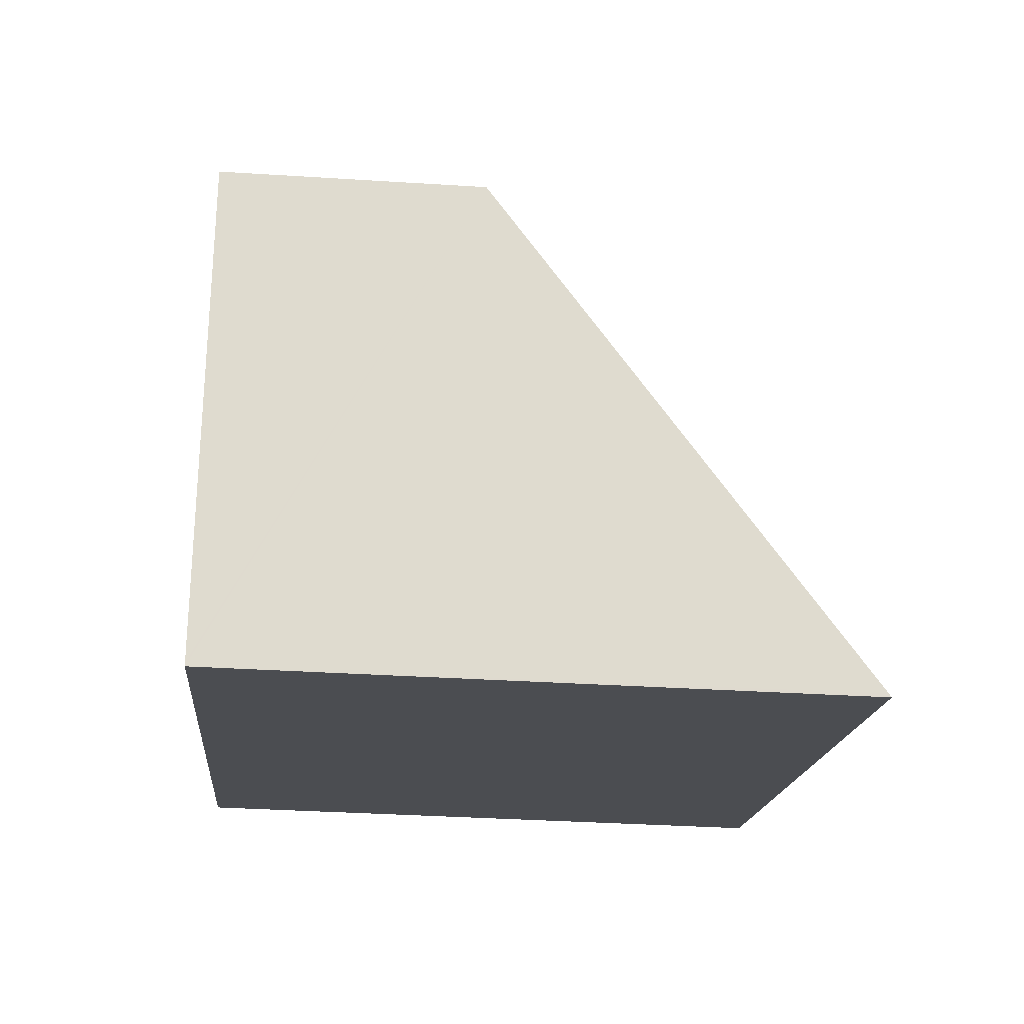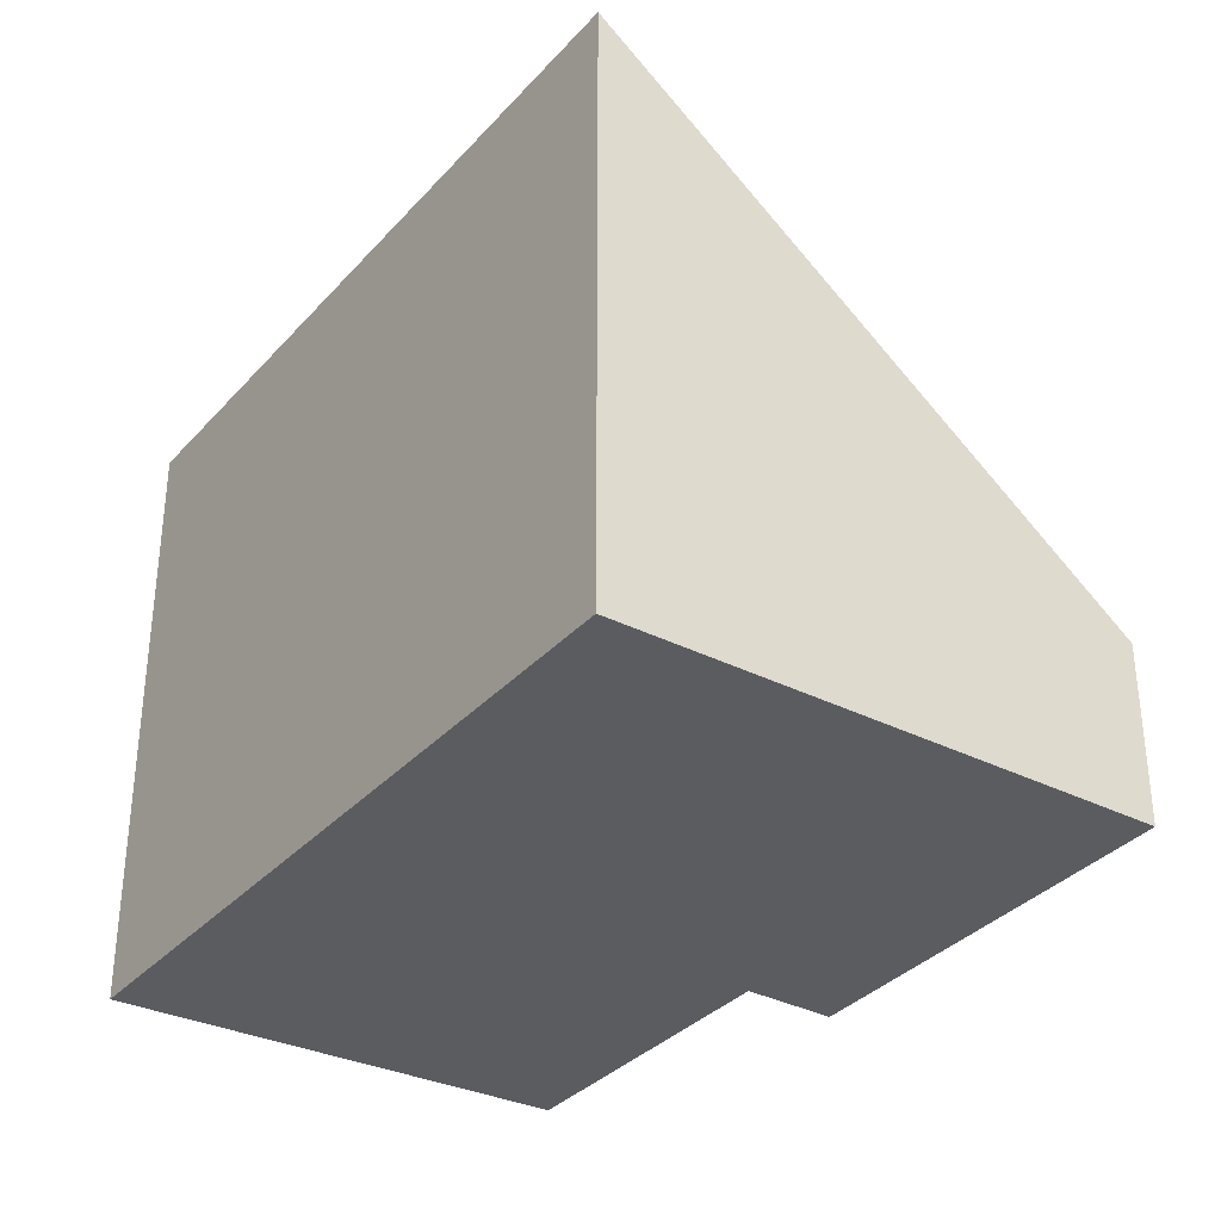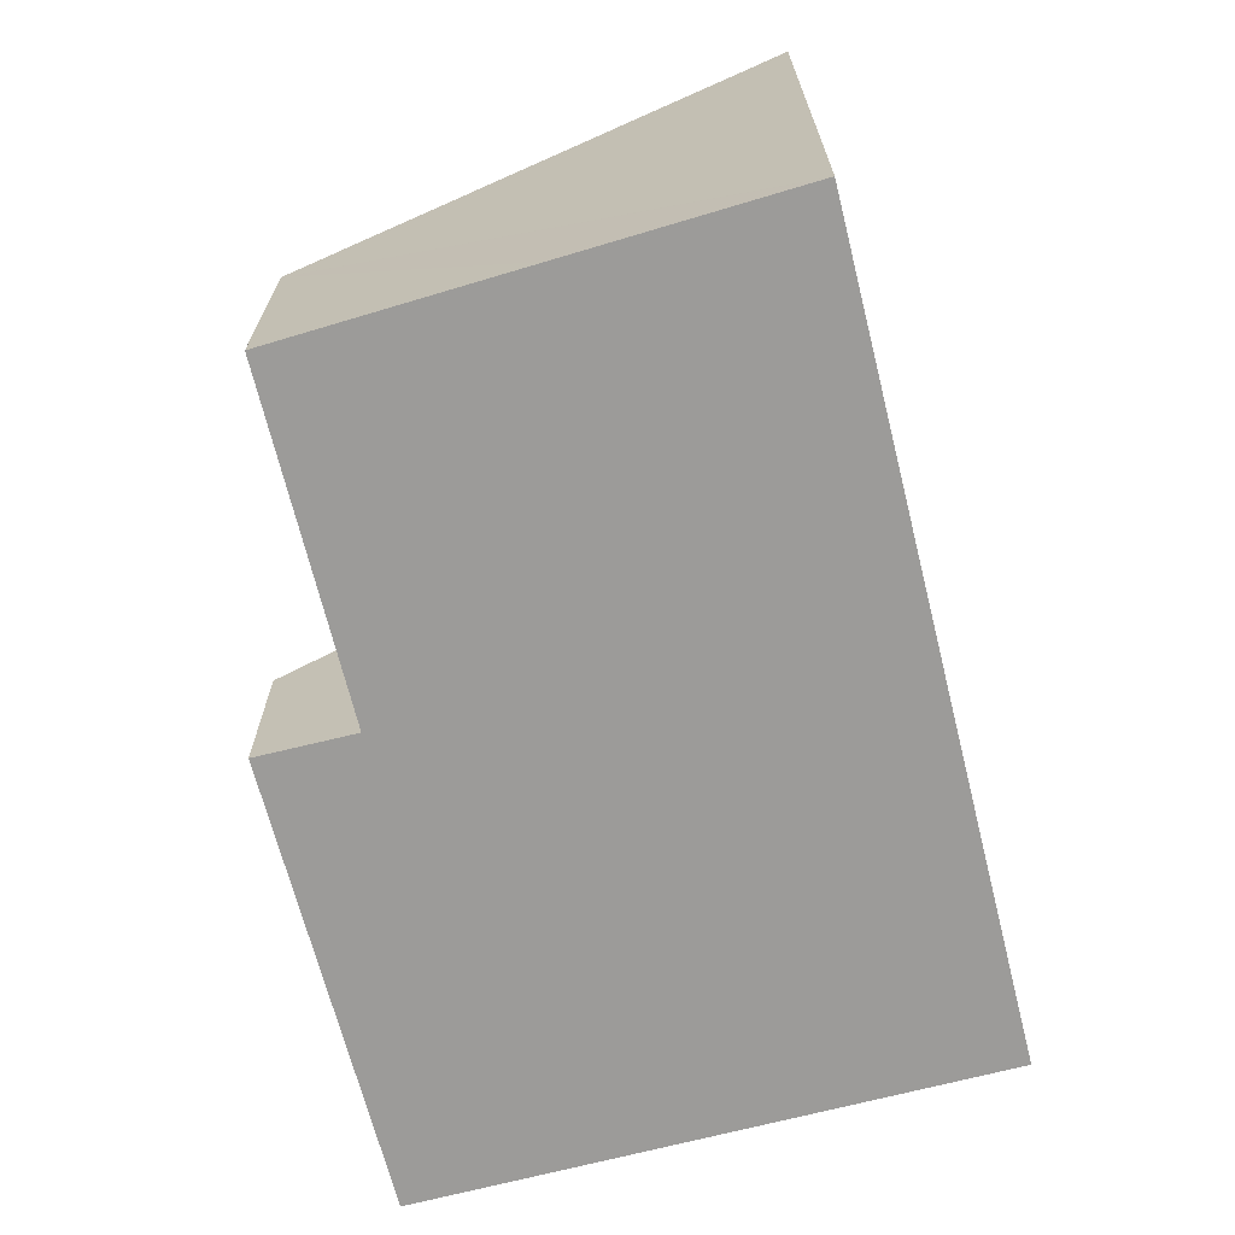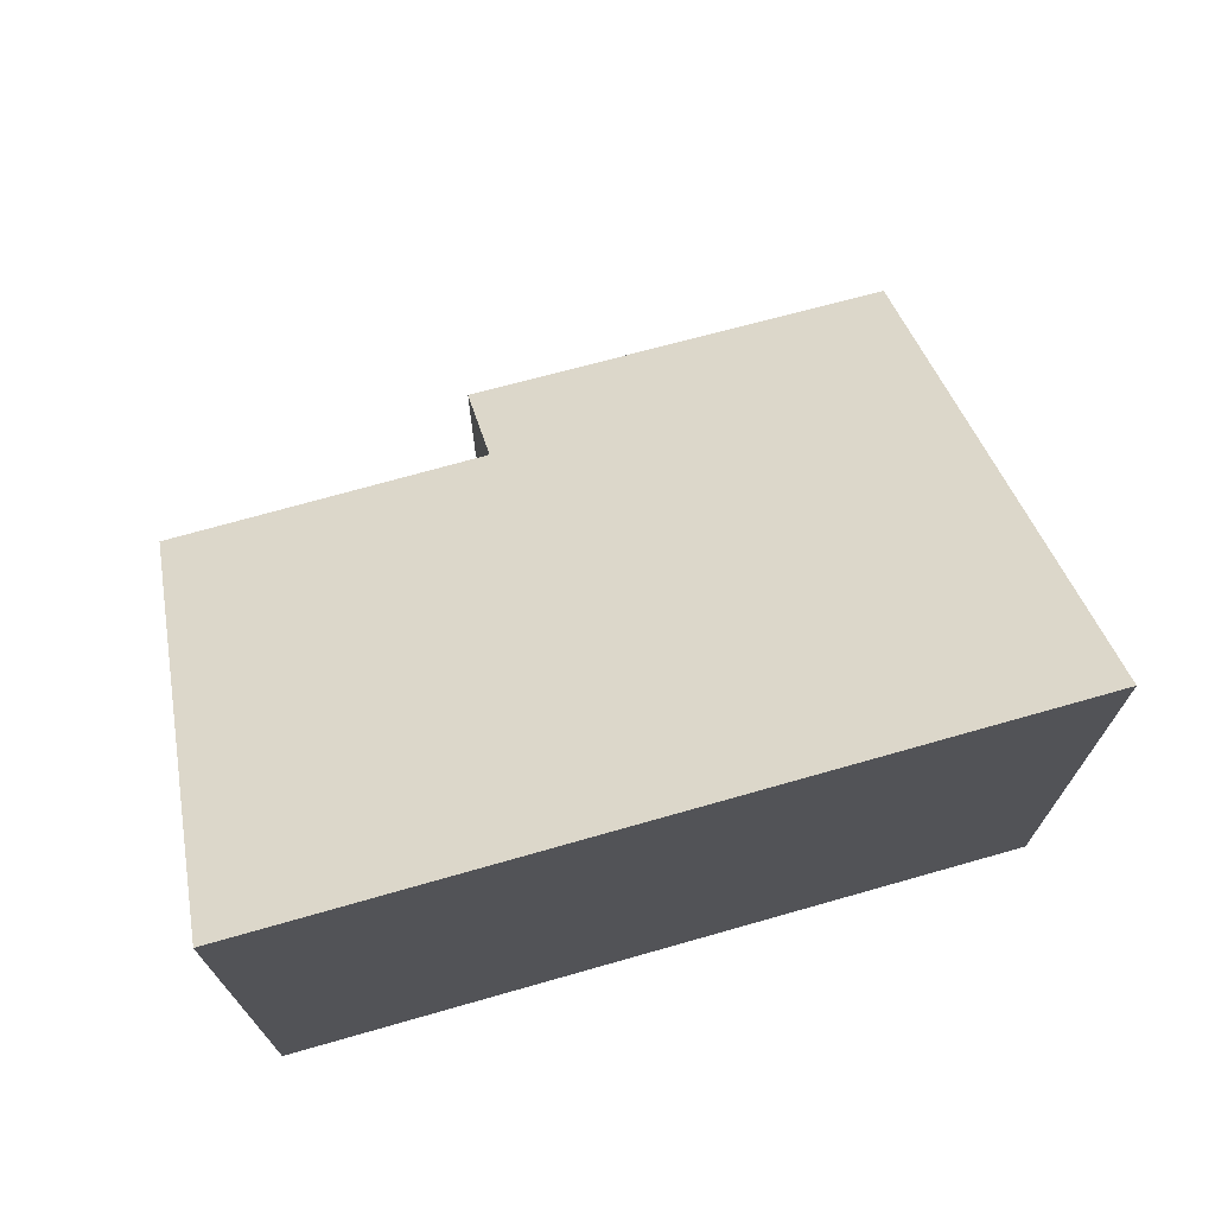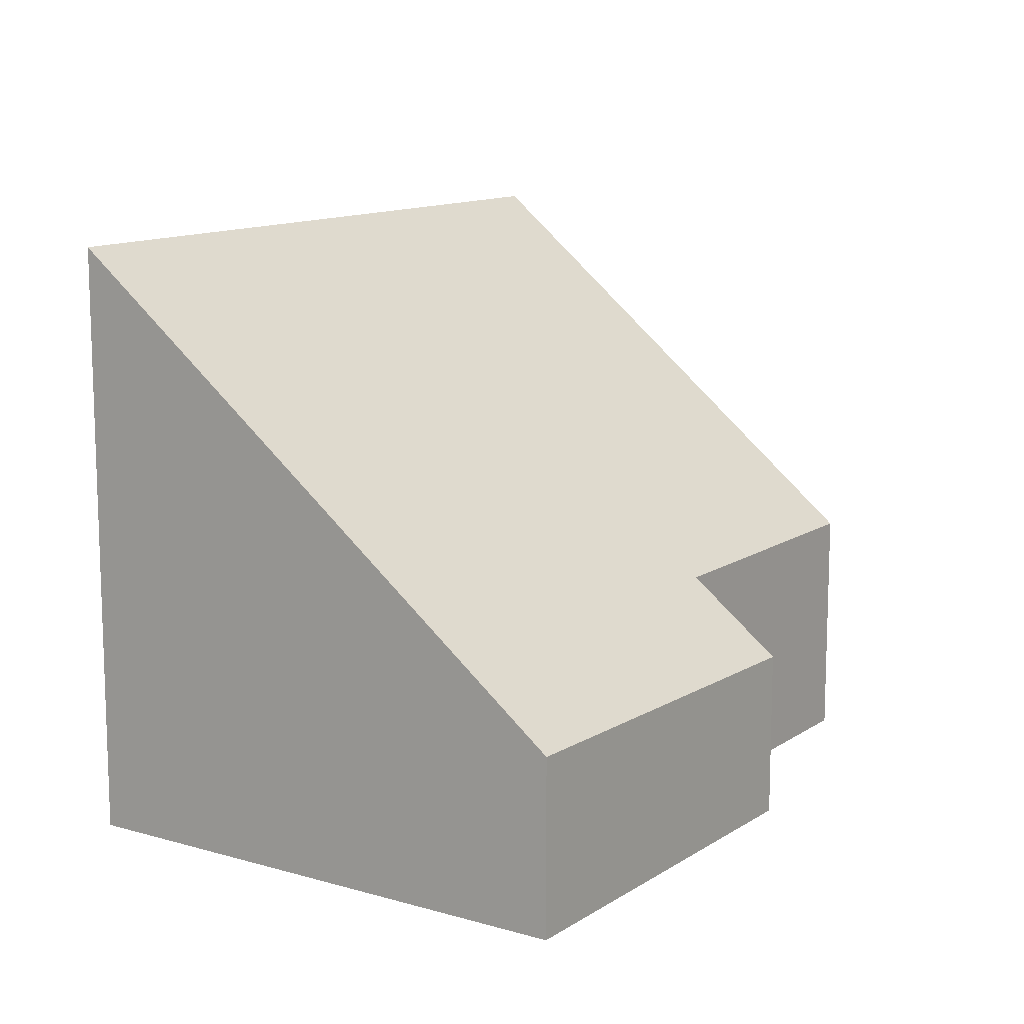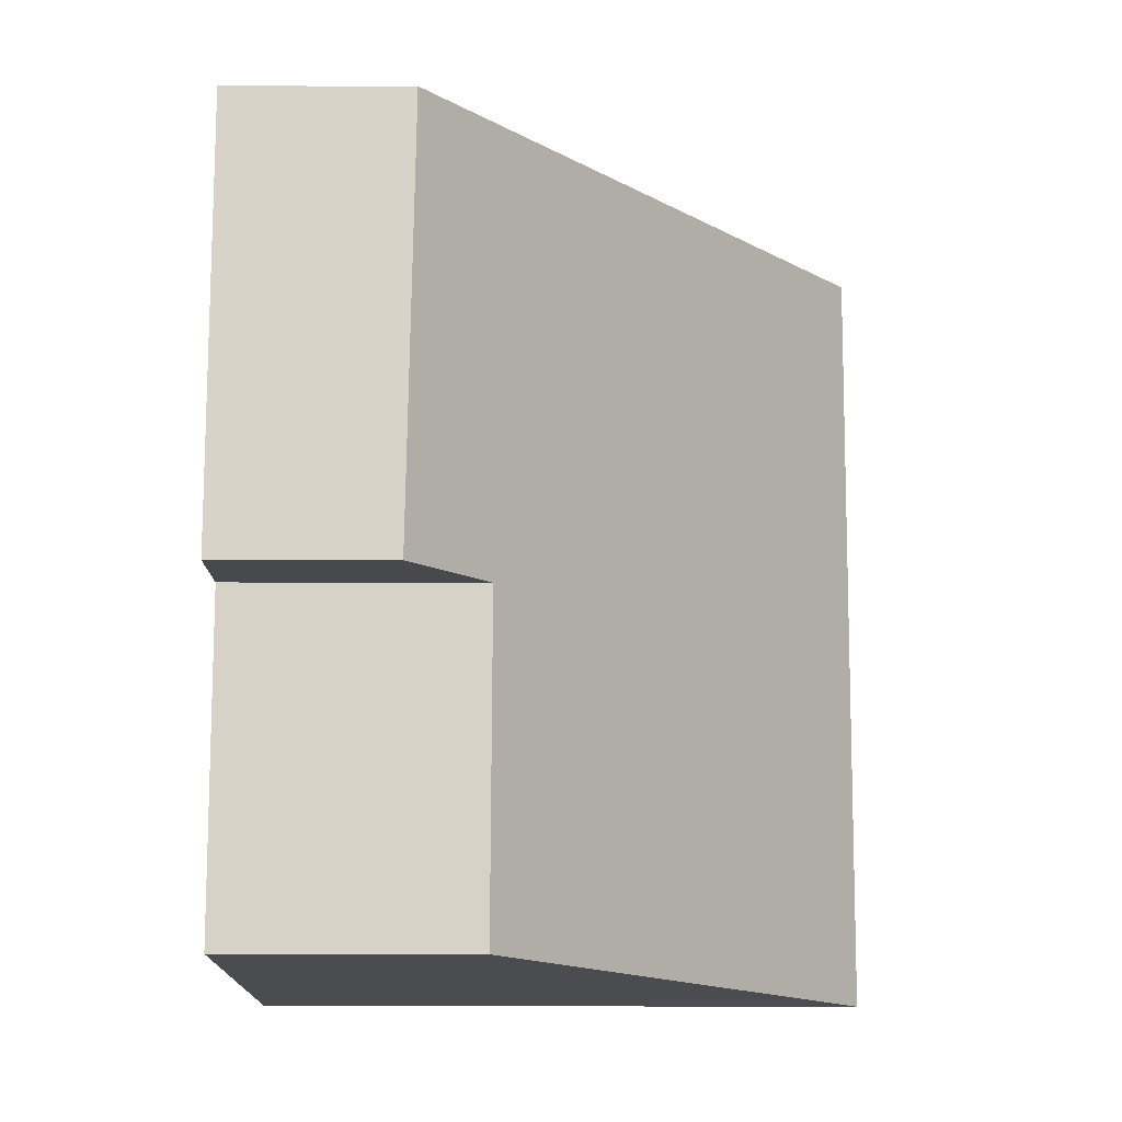
<metadata>
{"format":"obj","ext":"obj","renderer":"f3d","projection":"perspective","resolution":1024,"background":"white","views":[{"elev":-34.8,"azim":85.1,"up":"+Z"},{"elev":-33.8,"azim":-106.3,"up":"+Y"},{"elev":-69.9,"azim":122.7,"up":"+Y"},{"elev":72.9,"azim":-177.0,"up":"+Y"},{"elev":12.3,"azim":-37.6,"up":"+Y"},{"elev":59.0,"azim":90.1,"up":"+Z"}]}
</metadata>
<code>
v  2.91 2.573 7.461
v  0 8.845 5.416e-16
v  2.501 2.579 7.592
v  8.461 2.486 5.684
v  8.017 3.558 4.39
v  10.5 8.845 -3.584
v  12.49 3.545 2.882
v  11.53 6.275 -0.47
v  10.63 8.806 -3.577
v  10.62 8.845 -3.625
v  10.62 2.22e-16 -3.625
v  10.63 2.19e-16 -3.577
v  11.53 2.878e-17 -0.47
v  12.49 -1.765e-16 2.882
v  8.017 -2.688e-16 4.39
v  8.461 -3.48e-16 5.684
v  0 0 0
v  10.5 2.195e-16 -3.584
v  2.501 -4.649e-16 7.592
v  2.91 -4.569e-16 7.461
g defaultobject
f 1 2 3
f 2 1 4
f 2 4 5
f 2 5 6
f 6 5 7
f 6 7 8
f 6 8 9
f 6 9 10
f 9 11 10
f 11 9 8
f 11 8 7
f 11 7 12
f 12 7 13
f 13 7 14
f 4 15 5
f 15 4 16
f 11 6 10
f 6 11 2
f 2 11 17
f 17 11 18
f 17 3 2
f 3 17 19
f 19 1 3
f 1 19 4
f 4 19 16
f 16 19 20
f 15 7 5
f 7 15 14
f 17 20 19
f 20 17 18
f 20 18 15
f 15 18 14
f 14 18 13
f 13 18 12
f 12 18 11
f 16 20 15

</code>
